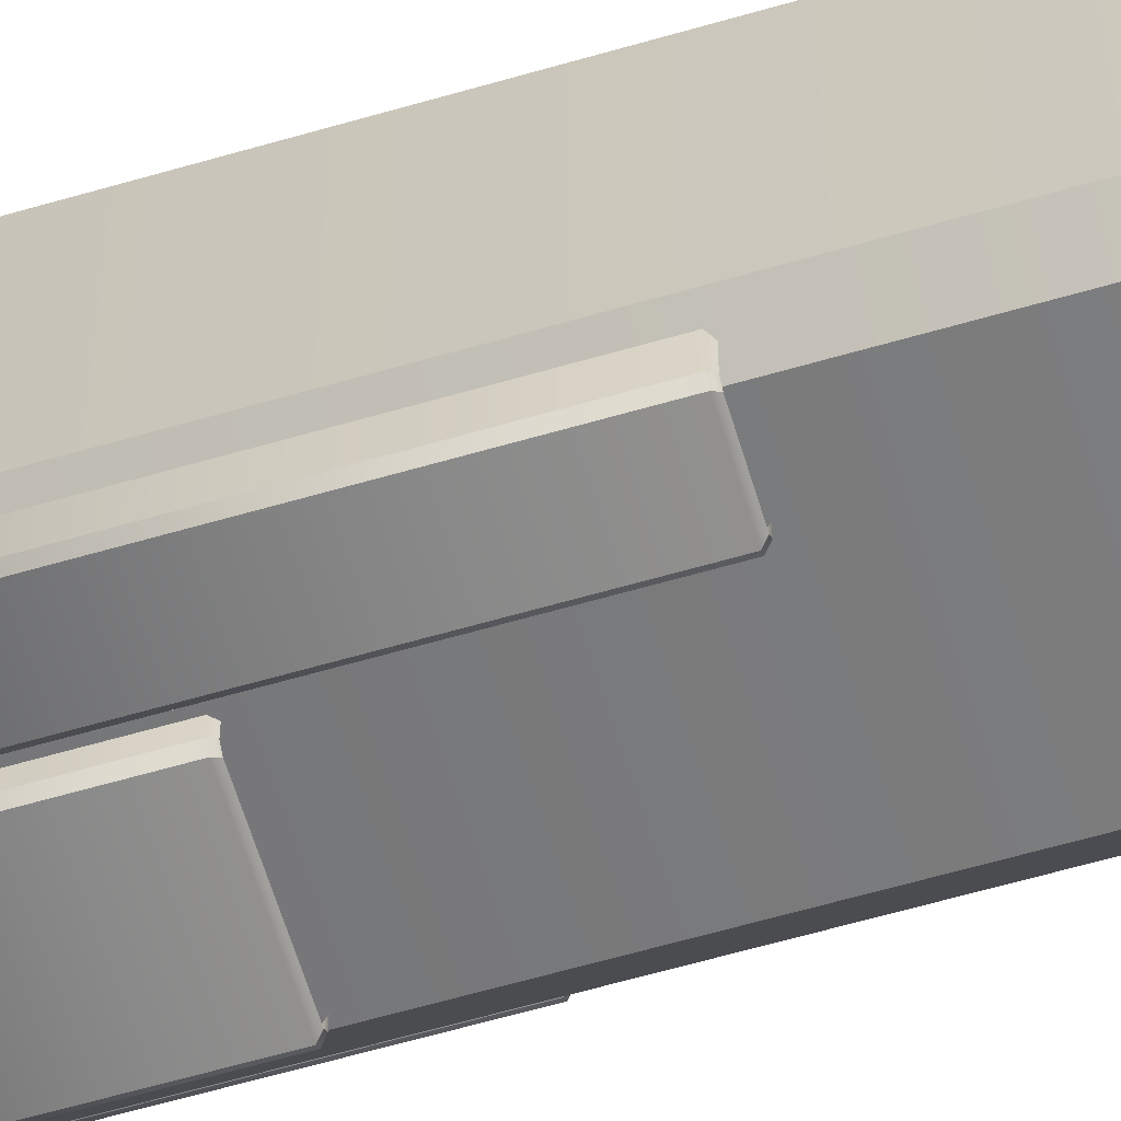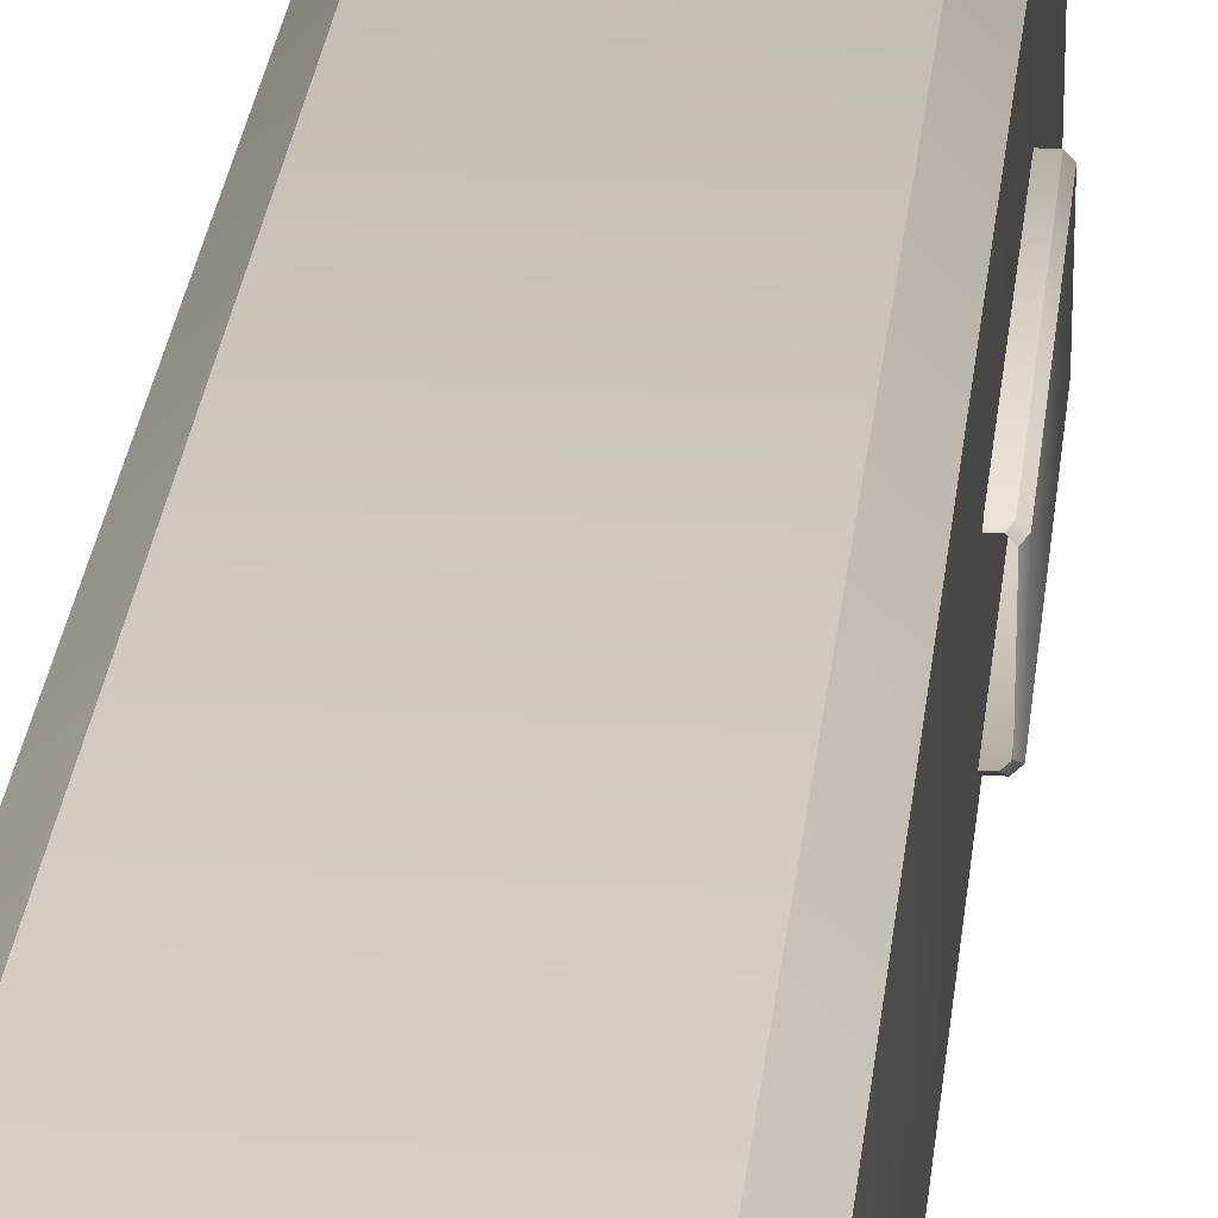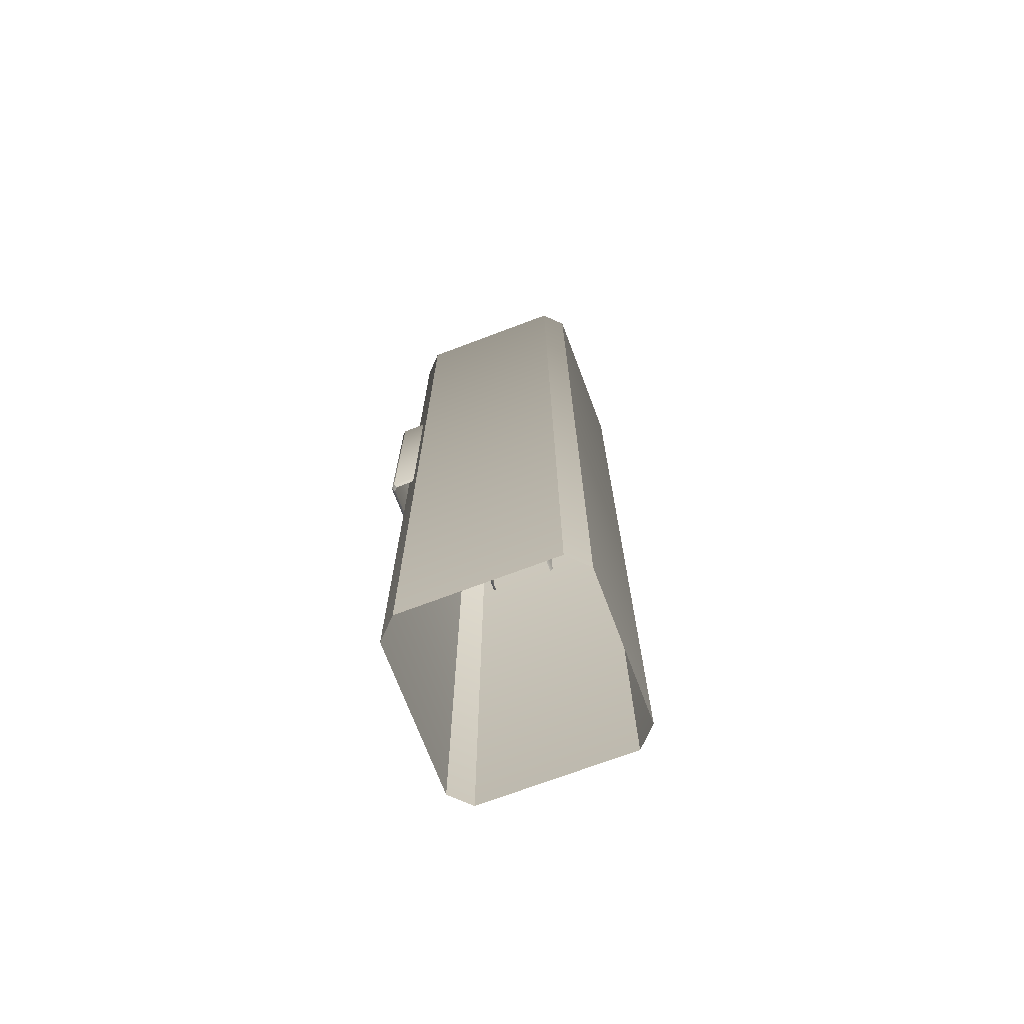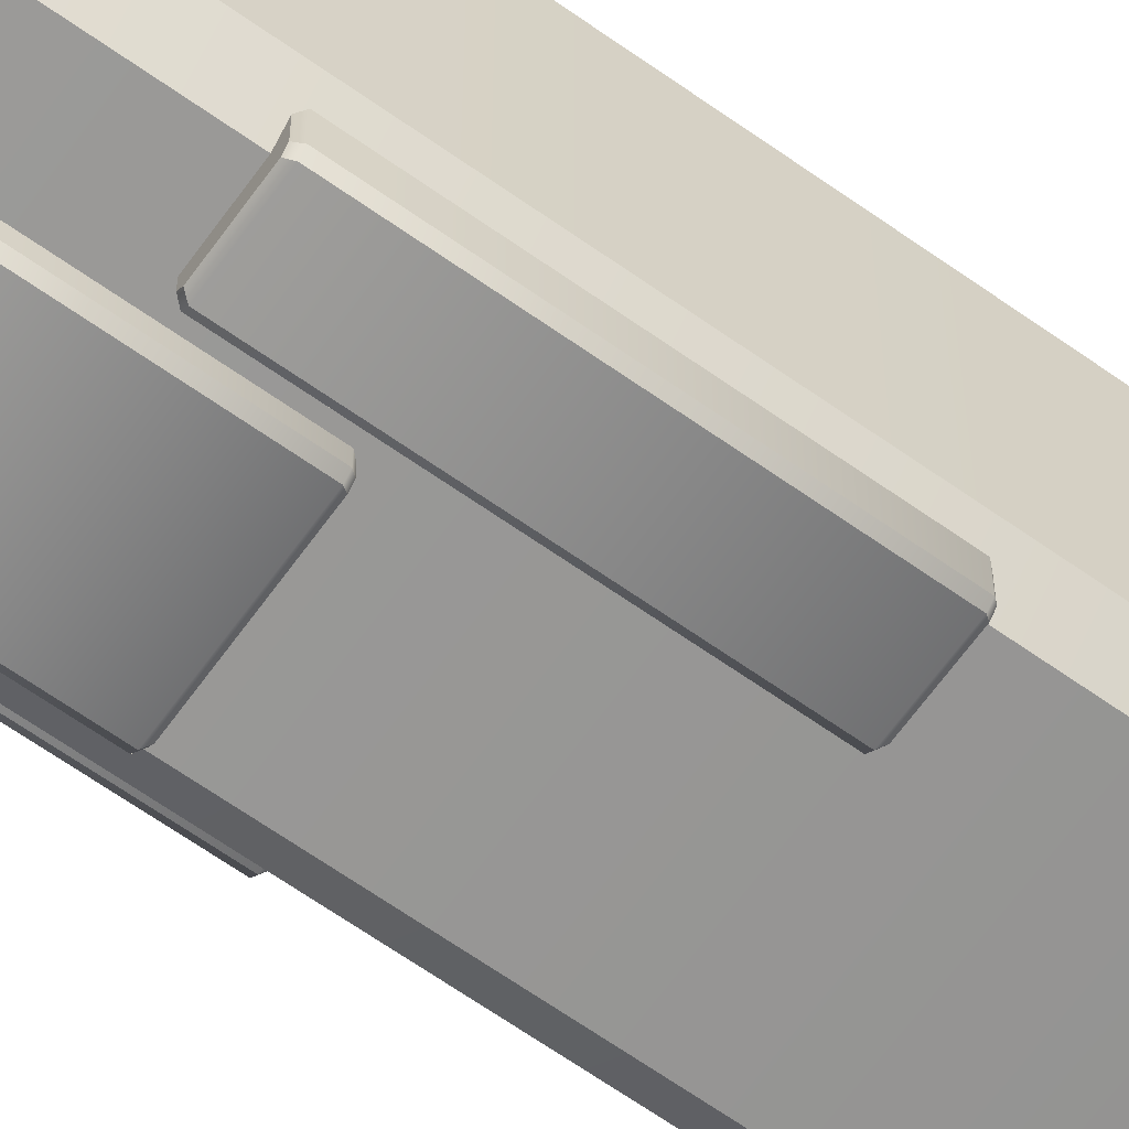
<metadata>
{"format":"obj","ext":"obj","renderer":"f3d","projection":"perspective","resolution":1024,"background":"white","views":[{"elev":-61.1,"azim":-73.4,"up":"+Z"},{"elev":26.7,"azim":5.8,"up":"+Z"},{"elev":-71.5,"azim":-69.3,"up":"+Y"},{"elev":-64.7,"azim":-125.6,"up":"+Z"}]}
</metadata>
<code>
g obj_wall_pillar
v 0.3615 0.9871 -0.5363
v -0.4519 0.9871 -0.4459
v 0.4519 0.9871 0.2771
v -0.3615 0.9871 0.3675
v 0.4519 0.9871 -0.4459
v -0.3615 0.9871 -0.5363
v 0.3615 0.9871 0.3675
v -0.4519 0.9871 0.2771
v 0.4 0.9193 -0.5844
v -0.4 0.9193 -0.5844
v -0.5 0.9193 -0.4844
v -0.5 0.9193 0.3156
v -0.4 0.9193 0.4156
v 0.4 0.9193 0.4156
v 0.5 0.9193 0.3156
v 0.5 0.9193 -0.4844
v 0.2839 0.9871 -0.4172
v -0.2839 0.9871 -0.4172
v -0.3328 0.9871 -0.3683
v -0.3328 0.9871 0.1995
v -0.2839 0.9871 0.2484
v 0.2839 0.9871 0.2484
v 0.3328 0.9871 0.1995
v 0.3328 0.9871 -0.3683
v 0.3418 1.017 -0.3579
v 0.2735 1.017 -0.4262
v -0.2735 1.017 -0.4262
v -0.3418 1.017 -0.3579
v -0.3418 1.017 0.1891
v -0.2735 1.017 0.2574
v 0.2735 1.017 0.2574
v 0.3418 1.017 0.1891
v 0.371 0.9851 -0.3812
v 0.371 0.9851 0.2124
v 0.2968 0.9851 -0.4554
v -0.2968 0.9851 -0.4554
v -0.371 0.9851 -0.3812
v -0.371 0.9851 0.2124
v -0.2968 0.9851 0.2866
v 0.2968 0.9851 0.2866
v 0.1356 1.017 -0.206
v 0.1216 1.017 -0.22
v -0.1216 1.017 -0.22
v -0.1356 1.017 -0.206
v -0.1356 1.017 0.03718
v -0.1216 1.017 0.05119
v 0.1216 1.017 0.05119
v 0.1356 1.017 0.03718
v -0.1865 0.6859 -0.0844
v -0.1319 0.6859 0.0475
v 3.576e-08 0.6859 0.1021
v 0.1319 0.6859 0.0475
v 0.1865 0.6859 -0.0844
v 0.1319 0.6859 -0.2163
v -3.099e-08 0.6859 -0.2709
v -0.1319 0.6859 -0.2163
v -0.1865 1.069 -0.0844
v -0.1319 1.069 0.0475
v 3.576e-08 1.069 0.1021
v 0.1319 1.069 0.0475
v 0.1865 1.069 -0.0844
v 0.1319 1.069 -0.2163
v -3.099e-08 1.069 -0.2709
v -0.1319 1.069 -0.2163
v -0.1346 1.069 -0.0844
v -0.0952 1.069 0.0108
v 2.623e-08 1.069 0.05023
v 0.0952 1.069 0.0108
v 0.1346 1.069 -0.0844
v 0.0952 1.069 -0.1796
v -2.146e-08 1.069 -0.219
v -0.0952 1.069 -0.1796
v -0.1346 0.7076 -0.0844
v -0.0952 0.7076 0.0108
v 2.623e-08 0.7076 0.05023
v 0.0952 0.7076 0.0108
v 0.1346 0.7076 -0.0844
v 0.0952 0.7076 -0.1796
v -2.146e-08 0.7076 -0.219
v -0.0952 0.7076 -0.1796
v 0.2482 0.03202 -0.6505
v -0.2567 0.03202 -0.6505
v 0.2662 0.03202 -0.3216
v -0.2747 0.03202 -0.3216
v 0.2482 0.4716 -0.6505
v -0.2747 0.4716 -0.6325
v 0.2662 0.4716 -0.3216
v -0.2567 0.4716 -0.3036
v 0.2662 0.03202 -0.6325
v -0.2747 0.03202 -0.6325
v 0.2662 0.4716 -0.6325
v -0.2567 0.4716 -0.6505
v 0.2482 0.4716 -0.3036
v -0.2747 0.4716 -0.3216
v -0.2701 0.4537 -0.6651
v 0.2616 0.4537 -0.6651
v 0.2812 0.4537 -0.6455
v 0.2812 0.4537 -0.3086
v -0.2896 0.4537 -0.3086
v -0.2896 0.4537 -0.6455
v 0.2812 0.04767 -0.6455
v 0.2616 0.04767 -0.6651
v -0.2701 0.04767 -0.6651
v -0.2896 0.04767 -0.6455
v -0.2896 0.04767 -0.3086
v 0.2812 0.04767 -0.3086
v 0.3739 -0.3503 -0.6325
v 0.3559 -0.3503 -0.6505
v -0.08919 -0.3503 -0.6505
v -0.1072 -0.3503 -0.6325
v -0.1072 -0.3503 -0.3216
v -0.08919 -0.3503 -0.3036
v 0.3559 -0.3503 -0.3036
v 0.3739 -0.3503 -0.3216
v 0.3559 -1.033 -0.6505
v -0.08919 -1.033 -0.6505
v -0.1026 -1.018 -0.6651
v 0.3693 -1.018 -0.6651
v -0.1072 -1.033 -0.6325
v -0.1072 -1.033 -0.3216
v -0.1222 -1.018 -0.3086
v -0.1222 -1.018 -0.6455
v 0.3739 -1.033 -0.3216
v 0.3739 -1.033 -0.6325
v 0.3889 -1.018 -0.6455
v 0.3889 -1.018 -0.3086
v 0.3889 -0.3682 -0.6455
v 0.3693 -0.3682 -0.6651
v -0.1026 -0.3682 -0.6651
v -0.1222 -0.3682 -0.3086
v -0.1222 -0.3682 -0.6455
v 0.3889 -0.3682 -0.3086
v -0.1898 -0.6948 -0.6325
v -0.2079 -0.6948 -0.6505
v -0.4263 -0.6948 -0.6505
v -0.4443 -0.6948 -0.6325
v -0.4443 -0.6948 -0.3216
v -0.4263 -0.6948 -0.3036
v -0.2079 -0.6948 -0.3036
v -0.1898 -0.6948 -0.3216
v -0.2079 -1.821 -0.6505
v -0.4263 -1.821 -0.6505
v -0.4397 -1.805 -0.6651
v -0.1945 -1.805 -0.6651
v -0.4443 -1.821 -0.6325
v -0.4443 -1.821 -0.3216
v -0.4593 -1.805 -0.3086
v -0.4593 -1.805 -0.6455
v -0.1898 -1.821 -0.3216
v -0.1898 -1.821 -0.6325
v -0.1749 -1.805 -0.6455
v -0.1749 -1.805 -0.3086
v -0.1749 -0.7127 -0.6455
v -0.1945 -0.7127 -0.6651
v -0.4397 -0.7127 -0.6651
v -0.4593 -0.7127 -0.3086
v -0.4593 -0.7127 -0.6455
v -0.1749 -0.7127 -0.3086
v 0.5289 -0.09989 -0.05703
v 0.547 -0.09989 -0.07508
v 0.547 -0.09989 -0.385
v 0.5289 -0.09989 -0.403
v 0.2181 -0.09989 -0.403
v 0.2 -0.09989 -0.385
v 0.2 -0.09989 -0.07508
v 0.2181 -0.09989 -0.05703
v 0.547 -1.333 -0.07508
v 0.547 -1.333 -0.385
v 0.5615 -1.317 -0.3984
v 0.5615 -1.317 -0.06166
v 0.5289 -1.333 -0.403
v 0.2181 -1.333 -0.403
v 0.2051 -1.317 -0.4179
v 0.542 -1.317 -0.4179
v 0.2181 -1.333 -0.05703
v 0.5289 -1.333 -0.05703
v 0.542 -1.317 -0.0421
v 0.2051 -1.317 -0.0421
v 0.542 -0.1178 -0.0421
v 0.5615 -0.1178 -0.06166
v 0.5615 -0.1178 -0.3984
v 0.2051 -0.1178 -0.4179
v 0.542 -0.1178 -0.4179
v 0.2051 -0.1178 -0.0421
v -0.4 -4 0.4156
v -0.5 -4 0.3156
v -0.5 -4 -0.4844
v -0.4 -4 -0.5844
v 0.4 -4 -0.5844
v 0.5 -4 -0.4844
v 0.5 -4 0.3156
v 0.4 -4 0.4156
v 0.4 0.9193 -0.5844
v 0.3615 0.9871 -0.5363
v 0.4519 0.9871 -0.4459
v 0.5 0.9193 -0.4844
v -0.4519 0.9871 -0.4459
v -0.4 0.9193 -0.5844
v -0.3615 0.9871 -0.5363
v -0.5 0.9193 -0.4844
v -0.3615 0.9871 0.3675
v -0.5 0.9193 0.3156
v -0.4519 0.9871 0.2771
v -0.4 0.9193 0.4156
v 0.4519 0.9871 0.2771
v 0.4 0.9193 0.4156
v 0.3615 0.9871 0.3675
v 0.5 0.9193 0.3156
v 0.3615 0.9871 -0.5363
v -0.3615 0.9871 -0.5363
v -0.4519 0.9871 -0.4459
v -0.4519 0.9871 0.2771
v -0.3615 0.9871 0.3675
v 0.3615 0.9871 0.3675
v 0.4519 0.9871 0.2771
v 0.4519 0.9871 -0.4459
v 0.3418 1.017 -0.3579
v 0.371 0.9851 -0.3812
v 0.2968 0.9851 -0.4554
v 0.2735 1.017 -0.4262
v -0.2968 0.9851 -0.4554
v -0.2735 1.017 -0.4262
v -0.371 0.9851 -0.3812
v -0.3418 1.017 -0.3579
v -0.371 0.9851 0.2124
v -0.3418 1.017 0.1891
v -0.2968 0.9851 0.2866
v -0.2735 1.017 0.2574
v 0.3418 1.017 0.1891
v 0.2968 0.9851 0.2866
v 0.2735 1.017 0.2574
v 0.371 0.9851 0.2124
v 0.3418 1.017 -0.3579
v 0.2735 1.017 -0.4262
v -0.2735 1.017 -0.4262
v -0.3418 1.017 -0.3579
v -0.3418 1.017 0.1891
v -0.2735 1.017 0.2574
v 0.2735 1.017 0.2574
v 0.3418 1.017 0.1891
v 0.1865 0.6859 -0.0844
v 0.1865 1.069 -0.0844
v -0.1865 1.069 -0.0844
v -0.1865 0.6859 -0.0844
v -0.1865 1.069 -0.0844
v -0.1319 1.069 0.0475
v 3.576e-08 1.069 0.1021
v 0.1319 1.069 0.0475
v 0.1865 1.069 -0.0844
v 0.1319 1.069 -0.2163
v -3.099e-08 1.069 -0.2709
v -0.1319 1.069 -0.2163
v -0.1346 1.069 -0.0844
v -0.0952 1.069 0.0108
v 2.623e-08 1.069 0.05023
v 0.0952 1.069 0.0108
v 0.1346 1.069 -0.0844
v 0.1346 1.069 -0.0844
v 0.0952 1.069 -0.1796
v 0.1346 0.7076 -0.0844
v -2.146e-08 1.069 -0.219
v -0.0952 1.069 -0.1796
v -0.1346 0.7076 -0.0844
v -0.1346 1.069 -0.0844
v -0.2747 0.03202 -0.6325
v -0.2701 0.04767 -0.6651
v -0.2896 0.04767 -0.6455
v -0.2567 0.03202 -0.6505
v 0.2662 0.4716 -0.6325
v 0.2482 0.4716 -0.6505
v -0.2567 0.4716 -0.6505
v 0.2616 0.4537 -0.6651
v 0.2482 0.4716 -0.6505
v -0.2747 0.4716 -0.3216
v -0.2747 0.4716 -0.6325
v 0.2662 0.4716 -0.6325
v 0.2662 0.4716 -0.3216
v 0.2812 0.4537 -0.6455
v -0.2747 0.4716 -0.6325
v -0.2701 0.4537 -0.6651
v -0.2567 0.4716 -0.6505
v -0.2896 0.4537 -0.6455
v 0.2812 0.04767 -0.6455
v 0.2616 0.04767 -0.6651
v 0.2662 0.03202 -0.6325
v 0.2482 0.03202 -0.6505
v -0.1072 -1.033 -0.6325
v -0.1026 -1.018 -0.6651
v -0.1222 -1.018 -0.6455
v -0.08919 -1.033 -0.6505
v 0.3739 -0.3503 -0.6325
v 0.3559 -0.3503 -0.6505
v -0.08919 -0.3503 -0.6505
v 0.3693 -0.3682 -0.6651
v 0.3559 -0.3503 -0.6505
v -0.1072 -0.3503 -0.3216
v -0.1072 -0.3503 -0.6325
v 0.3739 -0.3503 -0.6325
v 0.3739 -0.3503 -0.3216
v 0.3889 -0.3682 -0.6455
v -0.1072 -0.3503 -0.6325
v -0.1026 -0.3682 -0.6651
v -0.08919 -0.3503 -0.6505
v -0.1222 -0.3682 -0.6455
v 0.3889 -1.018 -0.6455
v 0.3693 -1.018 -0.6651
v 0.3739 -1.033 -0.6325
v 0.3559 -1.033 -0.6505
v -0.4443 -1.821 -0.6325
v -0.4397 -1.805 -0.6651
v -0.4593 -1.805 -0.6455
v -0.4263 -1.821 -0.6505
v -0.1898 -0.6948 -0.6325
v -0.2079 -0.6948 -0.6505
v -0.4263 -0.6948 -0.6505
v -0.1945 -0.7127 -0.6651
v -0.2079 -0.6948 -0.6505
v -0.4443 -0.6948 -0.3216
v -0.4443 -0.6948 -0.6325
v -0.1898 -0.6948 -0.6325
v -0.1898 -0.6948 -0.3216
v -0.1749 -0.7127 -0.6455
v -0.4443 -0.6948 -0.6325
v -0.4397 -0.7127 -0.6651
v -0.4263 -0.6948 -0.6505
v -0.4593 -0.7127 -0.6455
v -0.1749 -1.805 -0.6455
v -0.1945 -1.805 -0.6651
v -0.1898 -1.821 -0.6325
v -0.2079 -1.821 -0.6505
v 0.5289 -1.333 -0.403
v 0.5615 -1.317 -0.3984
v 0.542 -1.317 -0.4179
v 0.547 -1.333 -0.385
v 0.5289 -0.09989 -0.05703
v 0.547 -0.09989 -0.07508
v 0.547 -0.09989 -0.385
v 0.5615 -0.1178 -0.06166
v 0.547 -0.09989 -0.07508
v 0.2181 -0.09989 -0.403
v 0.5289 -0.09989 -0.403
v 0.5289 -0.09989 -0.05703
v 0.2181 -0.09989 -0.05703
v 0.542 -0.1178 -0.0421
v 0.5289 -0.09989 -0.403
v 0.5615 -0.1178 -0.3984
v 0.547 -0.09989 -0.385
v 0.542 -0.1178 -0.4179
v 0.542 -1.317 -0.0421
v 0.5615 -1.317 -0.06166
v 0.5289 -1.333 -0.05703
v 0.547 -1.333 -0.07508
v 0.4 -4 -0.5844
v 0.5 -4 -0.4844
v -0.4 -4 -0.5844
v -0.5 -4 -0.4844
v -0.5 -4 0.3156
v -0.4 -4 0.4156
v 0.4 -4 0.4156
v 0.5 -4 0.3156
g obj_wall_pillar_0
f 16 9 5
f 1 5 9
f 194 193 6
f 10 6 193
f 2 11 8
f 12 8 11
f 4 13 7
f 14 7 13
f 3 15 195
f 196 195 15
f 199 198 197
f 200 197 198
f 189 9 190
f 16 190 9
f 203 202 201
f 204 201 202
f 207 206 205
f 208 205 206
f 210 18 209
f 17 209 18
f 211 19 210
f 18 210 19
f 212 20 211
f 19 211 20
f 213 21 212
f 20 212 21
f 214 22 213
f 21 213 22
f 215 23 214
f 22 214 23
f 216 24 215
f 23 215 24
f 209 17 216
f 24 216 17
f 32 34 25
f 33 25 34
f 218 35 217
f 26 217 35
f 220 219 27
f 36 27 219
f 222 221 28
f 37 28 221
f 224 223 29
f 38 29 223
f 226 225 30
f 39 30 225
f 228 227 31
f 40 31 227
f 231 230 229
f 232 229 230
f 234 42 233
f 41 233 42
f 235 43 234
f 42 234 43
f 236 44 235
f 43 235 44
f 237 45 236
f 44 236 45
f 238 46 237
f 45 237 46
f 239 47 238
f 46 238 47
f 240 48 239
f 47 239 48
f 233 41 240
f 48 240 41
f 50 58 49
f 57 49 58
f 51 59 50
f 58 50 59
f 52 60 51
f 59 51 60
f 53 61 52
f 60 52 61
f 54 62 241
f 242 241 62
f 55 63 54
f 62 54 63
f 56 64 55
f 63 55 64
f 244 243 56
f 64 56 243
f 246 66 245
f 65 245 66
f 247 67 246
f 66 246 67
f 248 68 247
f 67 247 68
f 249 69 248
f 68 248 69
f 250 70 249
f 69 249 70
f 251 71 250
f 70 250 71
f 252 72 251
f 71 251 72
f 245 65 252
f 72 252 65
f 254 74 253
f 73 253 74
f 255 75 254
f 74 254 75
f 256 76 255
f 75 255 76
f 257 77 256
f 76 256 77
f 259 78 258
f 260 258 78
f 261 79 259
f 78 259 79
f 262 80 261
f 79 261 80
f 264 263 262
f 80 262 263
f 92 86 85
f 94 88 86
f 86 88 85
f 93 87 88
f 88 87 85
f 85 87 91
f 103 102 82
f 81 82 102
f 105 104 84
f 90 84 104
f 101 106 89
f 83 89 106
f 267 266 265
f 268 265 266
f 97 96 269
f 270 269 96
f 273 272 271
f 95 271 272
f 275 100 274
f 99 274 100
f 277 98 276
f 278 276 98
f 281 280 279
f 282 279 280
f 284 96 283
f 97 283 96
f 272 102 95
f 103 95 102
f 100 104 99
f 105 99 104
f 98 106 278
f 101 278 106
f 280 266 282
f 267 282 266
f 286 284 285
f 283 285 284
f 109 110 108
f 111 112 110
f 110 112 108
f 113 114 112
f 112 114 108
f 108 114 107
f 117 118 116
f 115 116 118
f 121 122 120
f 119 120 122
f 125 126 124
f 123 124 126
f 289 288 287
f 290 287 288
f 127 128 291
f 292 291 128
f 295 294 293
f 129 293 294
f 297 131 296
f 130 296 131
f 299 132 298
f 300 298 132
f 303 302 301
f 304 301 302
f 306 128 305
f 127 305 128
f 294 118 129
f 117 129 118
f 131 122 130
f 121 130 122
f 132 126 300
f 125 300 126
f 302 288 304
f 289 304 288
f 308 306 307
f 305 307 306
f 135 136 134
f 137 138 136
f 136 138 134
f 139 140 138
f 138 140 134
f 134 140 133
f 143 144 142
f 141 142 144
f 147 148 146
f 145 146 148
f 151 152 150
f 149 150 152
f 311 310 309
f 312 309 310
f 153 154 313
f 314 313 154
f 317 316 315
f 155 315 316
f 319 157 318
f 156 318 157
f 321 158 320
f 322 320 158
f 325 324 323
f 326 323 324
f 328 154 327
f 153 327 154
f 316 144 155
f 143 155 144
f 157 148 156
f 147 156 148
f 158 152 322
f 151 322 152
f 324 310 326
f 311 326 310
f 330 328 329
f 327 329 328
f 161 162 160
f 163 164 162
f 162 164 160
f 165 166 164
f 164 166 160
f 160 166 159
f 169 170 168
f 167 168 170
f 173 174 172
f 171 172 174
f 177 178 176
f 175 176 178
f 333 332 331
f 334 331 332
f 179 180 335
f 336 335 180
f 339 338 337
f 181 337 338
f 341 183 340
f 182 340 183
f 343 184 342
f 344 342 184
f 347 346 345
f 348 345 346
f 350 180 349
f 179 349 180
f 338 170 181
f 169 181 170
f 183 174 182
f 173 182 174
f 184 178 344
f 177 344 178
f 346 332 348
f 333 348 332
f 352 350 351
f 349 351 350
f 193 353 10
f 188 10 353
f 11 187 12
f 186 12 187
f 13 185 14
f 192 14 185
f 15 191 196
f 354 196 191
f 198 355 200
f 356 200 355
f 202 357 204
f 358 204 357
f 206 359 208
f 360 208 359

</code>
